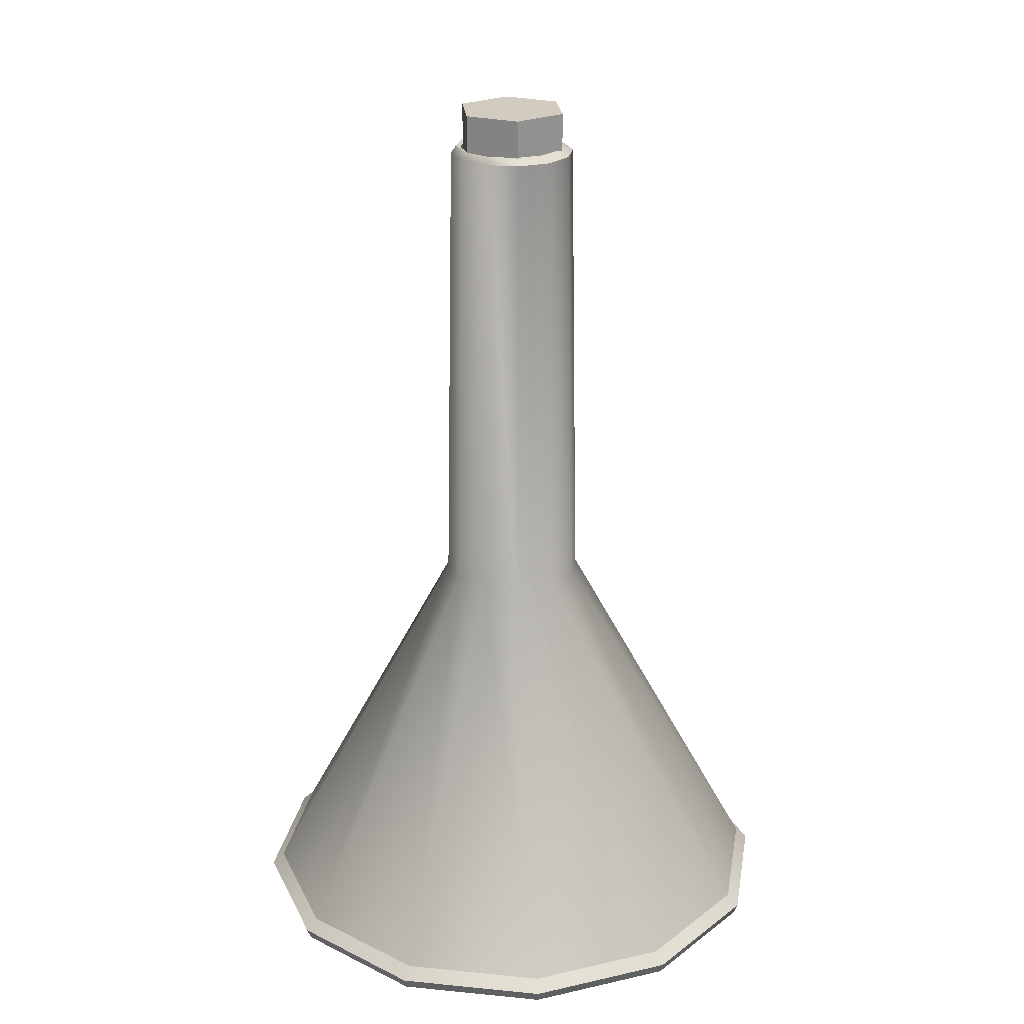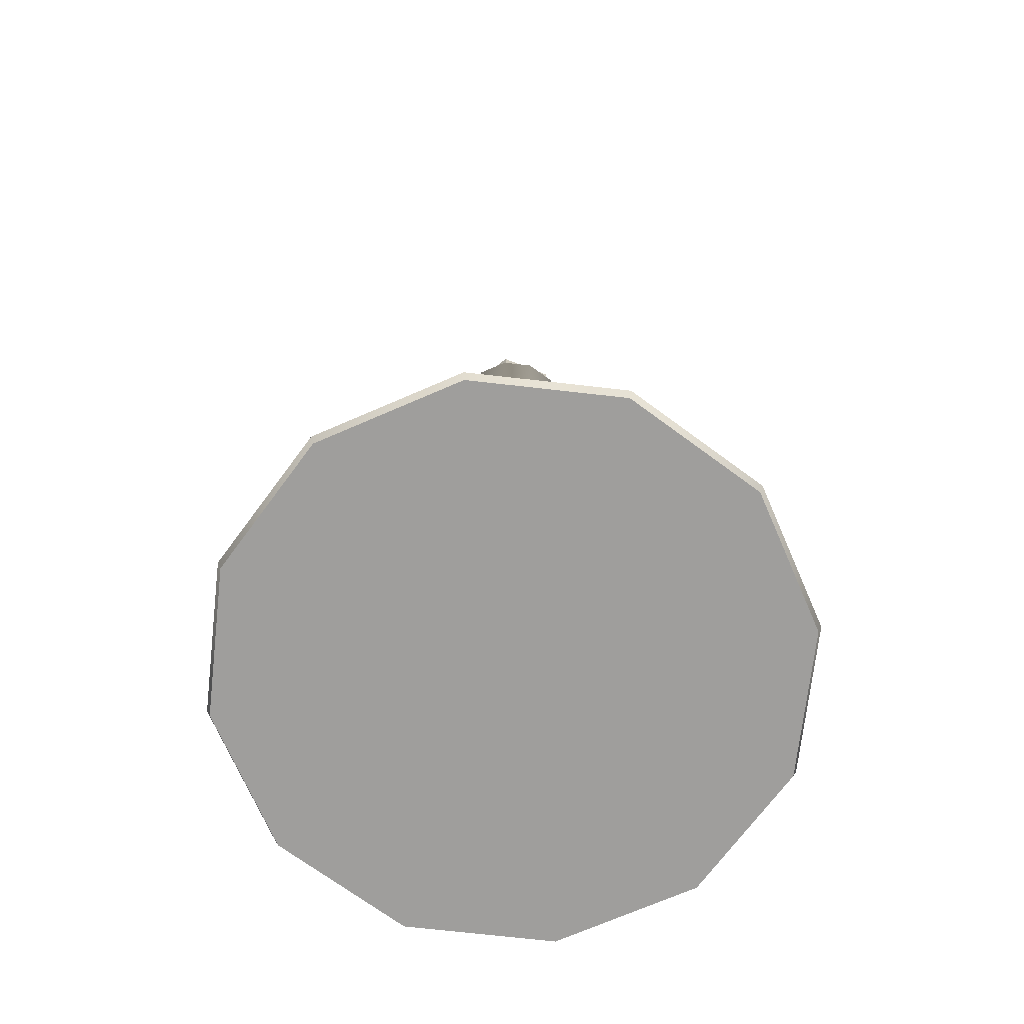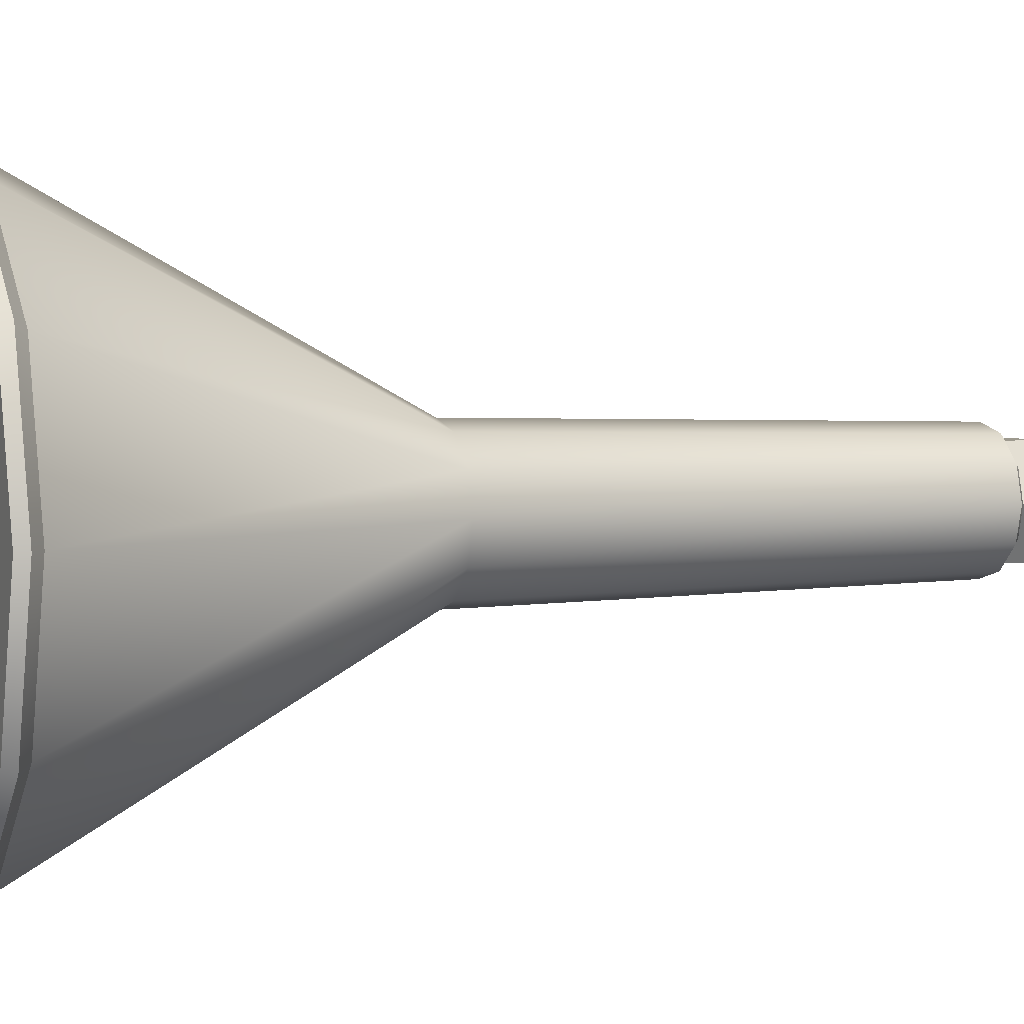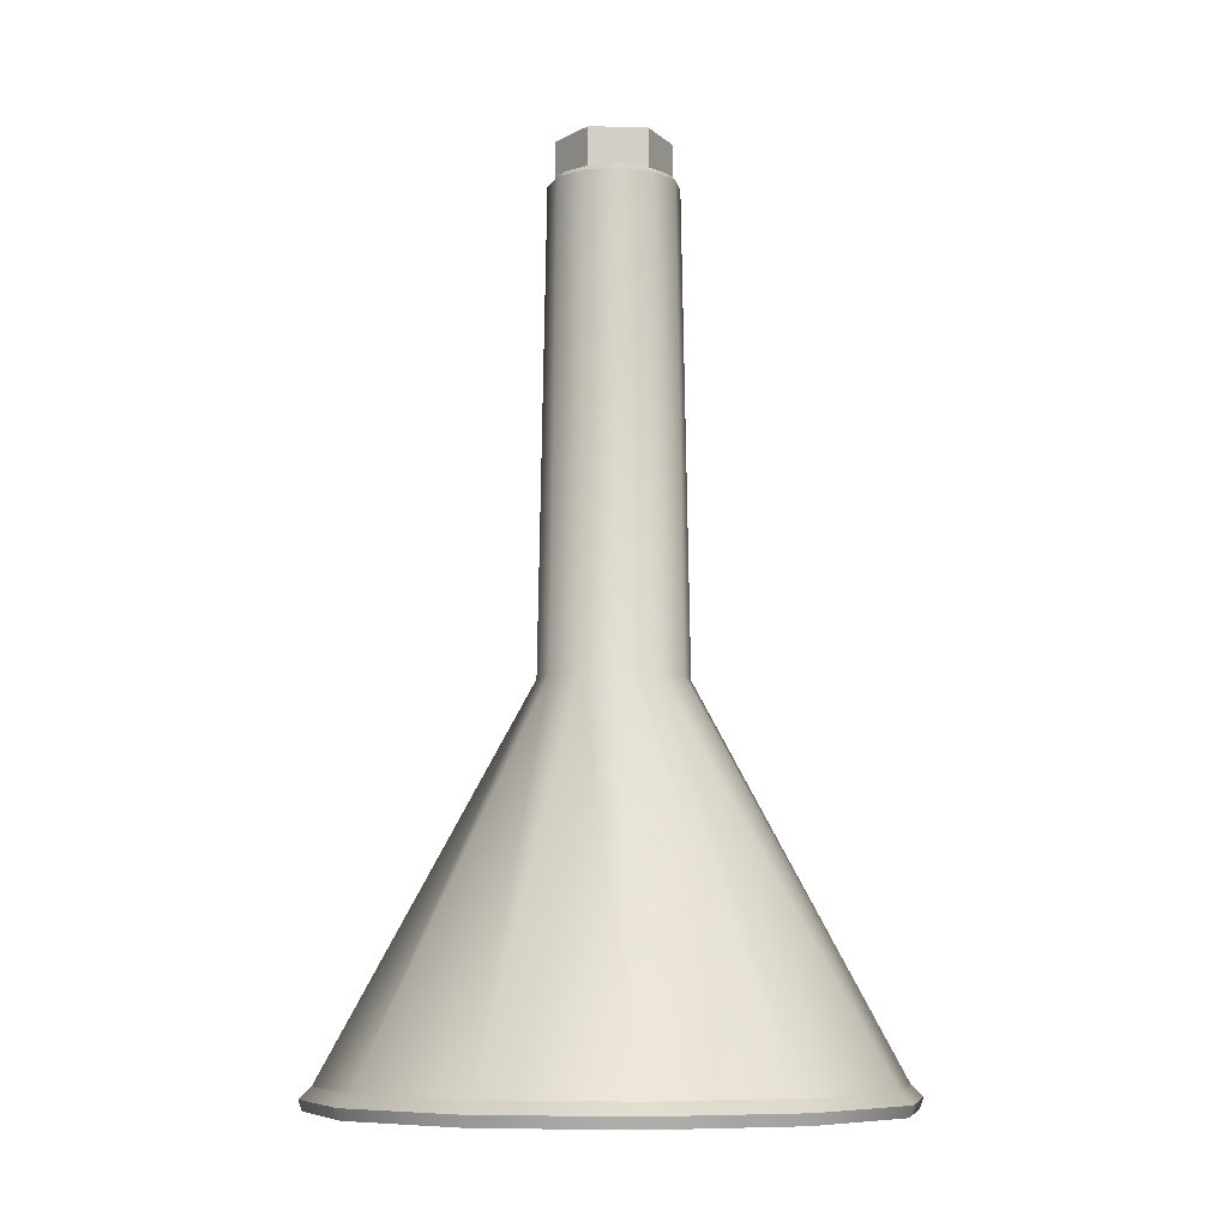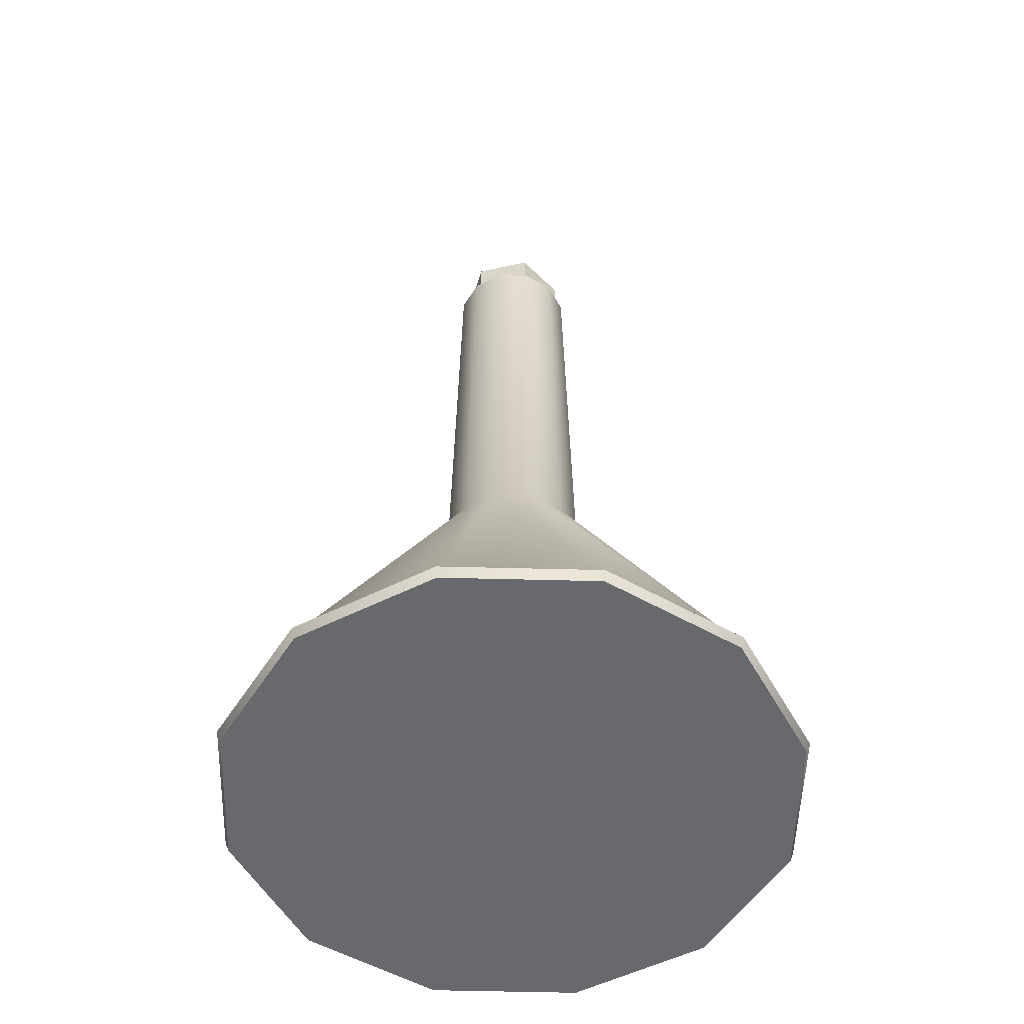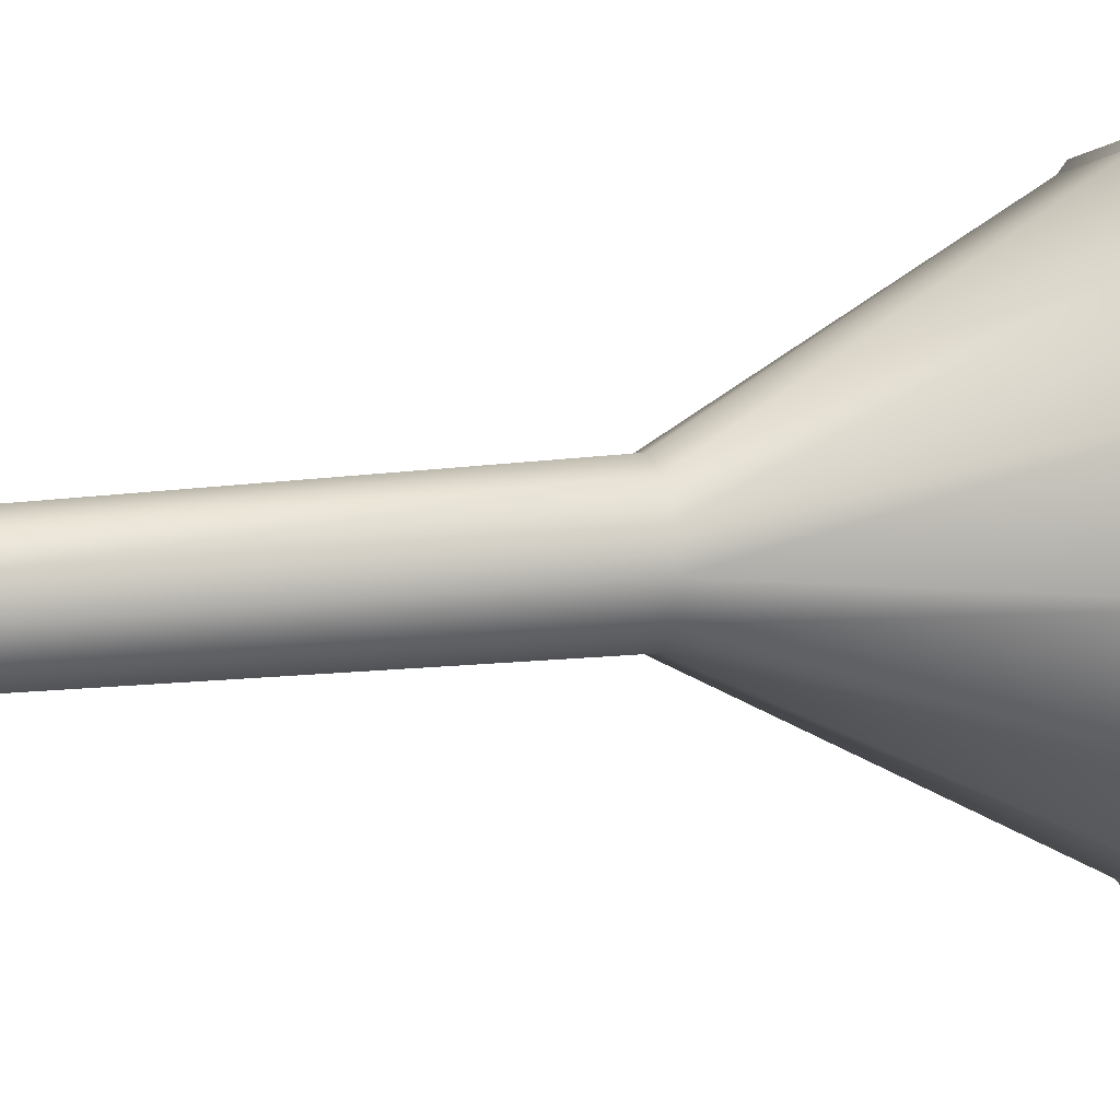
<metadata>
{"format":"obj","ext":"obj","renderer":"f3d","projection":"perspective","resolution":1024,"background":"white","views":[{"elev":23.9,"azim":-35.7,"up":"+Y"},{"elev":-71.0,"azim":-141.5,"up":"+Y"},{"elev":3.3,"azim":66.8,"up":"+Z"},{"elev":-7.9,"azim":55.3,"up":"+Y"},{"elev":-52.8,"azim":73.4,"up":"+Y"},{"elev":13.0,"azim":-107.3,"up":"+Z"}]}
</metadata>
<code>
v 0 284.2 0
v 0 318 0
v 19.9 284.2 0
v 19.9 318 0
v 9.951 284.2 -17.24
v 9.951 318 -17.24
v -9.951 284.2 -17.24
v -9.951 318 -17.24
v -19.9 284.2 -0
v -19.9 318 -0
v -9.951 284.2 17.24
v -9.951 318 17.24
v 9.951 284.2 17.24
v 9.951 318 17.24
v 0 118.1 0
v 99.98 2.989 0
v 19.15 118.1 0
v 86.58 2.989 -50
v 16.58 118.1 -9.575
v 49.98 2.989 -86.6
v 9.575 118.1 -16.58
v -0.01789 2.989 -100
v 0 118.1 -19.15
v -50.02 2.989 -86.6
v -9.575 118.1 -16.58
v -86.62 2.989 -50
v -16.58 118.1 -9.575
v -100 2.989 -1e-14
v -19.15 118.1 -0
v -86.62 2.989 50
v -16.58 118.1 9.575
v -50.02 2.989 86.6
v -9.575 118.1 16.58
v -0.01789 2.989 100
v -0 118.1 19.15
v 49.98 2.989 86.6
v 9.575 118.1 16.58
v 86.58 2.989 50
v 16.58 118.1 9.575
v 0 -0.7635 0
v 25.25 137 0
v 50 -0.7635 0
v 21.87 137 -12.63
v 43.3 -0.7635 -25
v 12.63 137 -21.87
v 25 -0.7635 -43.3
v 0 137 -25.25
v 0 -0.7635 -50
v -12.63 137 -21.87
v -25 -0.7635 -43.3
v -21.87 137 -12.63
v -43.3 -0.7635 -25
v -25.25 137 -0
v -50 -0.7635 -1e-14
v -21.87 137 12.63
v -43.3 -0.7635 25
v -12.63 137 21.87
v -25 -0.7635 43.3
v -0 137 25.25
v -1e-14 -0.7635 50
v 12.63 137 21.87
v 25 -0.7635 43.3
v 21.87 137 12.63
v 43.3 -0.7635 25
v 22.33 302.5 -0.0005099
v 19.34 302.5 -11.16
v 19.34 302.5 11.17
v 11.16 302.5 -19.34
v 11.16 302.5 19.34
v -0.001442 302.5 -22.33
v -0.001016 302.5 22.33
v -11.17 302.5 -19.34
v -11.16 302.5 19.34
v -19.34 302.5 -11.17
v -19.34 302.5 11.16
v -22.33 302.5 -0.0009503
v 17.66 304.4 -0.3262
v 15.22 304.4 -9.446
v 15.22 304.4 8.793
v 8.542 304.4 -16.12
v 8.542 304.4 15.47
v -0.5769 304.4 -18.56
v -0.5769 304.4 17.91
v -9.696 304.4 -16.12
v -9.696 304.4 15.47
v -16.37 304.4 -9.446
v -16.37 304.4 8.793
v -18.82 304.4 -0.3262
v -98.59 -0.7635 -1e-14
v 82.97 6.942 -47.9
v 47.9 6.942 -82.97
v -85.38 -0.7635 49.29
v 1e-14 6.942 -95.8
v -47.9 6.942 -82.97
v -49.29 -0.7635 85.38
v -82.97 6.942 -47.9
v -95.8 6.942 -1e-14
v -2e-14 -0.7635 98.59
v -82.97 6.942 47.9
v -47.9 6.942 82.97
v -2e-14 6.942 95.8
v 49.29 -0.7635 85.38
v 47.9 6.942 82.97
v 82.97 6.942 47.9
v 85.38 -0.7635 49.29
v 95.8 6.942 0
v 98.59 -0.7635 -0
v 85.38 -0.7635 -49.29
v 49.29 -0.7635 -85.38
v 1e-14 -0.7635 -98.59
v -85.38 -0.7635 -49.29
v -49.29 -0.7635 -85.38
v 16.52 304.9 9.541
v 19.16 304.9 -0.2106
v 16.63 304.9 -10.01
v 9.397 304.9 16.71
v 9.538 304.9 -17.3
v -0.3586 304.9 19.42
v -0.313 304.9 -20.09
v -10.22 304.9 16.92
v -10.32 304.9 -17.53
v -17.56 304.9 9.783
v -17.7 304.9 -10.21
v -20.35 304.9 -0.1644
o Colba
f 5 3 1
f 5 6 4 3
f 6 2 4
f 7 5 1
f 7 8 6 5
f 8 2 6
f 9 7 1
f 9 10 8 7
f 10 2 8
f 11 9 1
f 11 12 10 9
f 12 2 10
f 13 11 1
f 13 14 12 11
f 14 2 12
f 3 13 1
f 3 4 14 13
f 4 2 14
f 89 54 56 92
f 90 43 41 106
f 54 40 56
f 91 45 43 90
f 92 56 58 95
f 93 47 45 91
f 56 40 58
f 94 49 47 93
f 95 58 60 98
f 96 51 49 94
f 58 40 60
f 97 53 51 96
f 98 60 62 102
f 99 55 53 97
f 60 40 62
f 100 57 55 99
f 102 62 64 105
f 101 59 57 100
f 62 40 64
f 103 61 59 101
f 105 64 42 107
f 104 63 61 103
f 64 40 42
f 106 41 63 104
f 107 42 44 108
f 42 40 44
f 108 44 46 109
f 44 40 46
f 109 46 48 110
f 46 40 48
f 110 48 50 112
f 48 40 50
f 112 50 52 111
f 50 40 52
f 111 52 54 89
f 52 40 54
f 43 66 65 41
f 41 65 67 63
f 45 68 66 43
f 63 67 69 61
f 47 70 68 45
f 61 69 71 59
f 49 72 70 47
f 59 71 73 57
f 51 74 72 49
f 57 73 75 55
f 53 76 74 51
f 55 75 76 53
f 66 115 114 65
f 65 114 113 67
f 68 117 115 66
f 67 113 116 69
f 70 119 117 68
f 69 116 118 71
f 72 121 119 70
f 71 118 120 73
f 74 123 121 72
f 73 120 122 75
f 76 124 123 74
f 75 122 124 76
f 28 89 92 30
f 30 99 97 28
f 16 107 108 18
f 18 90 106 16
f 20 91 90 18
f 18 108 109 20
f 32 100 99 30
f 30 92 95 32
f 20 109 110 22
f 22 93 91 20
f 24 94 93 22
f 22 110 112 24
f 32 95 98 34
f 34 101 100 32
f 24 112 111 26
f 26 96 94 24
f 28 97 96 26
f 26 111 89 28
f 36 103 101 34
f 34 98 102 36
f 36 102 105 38
f 38 104 103 36
f 16 106 104 38
f 38 105 107 16
f 77 114 115 78
f 79 113 114 77
f 78 115 117 80
f 81 116 113 79
f 80 117 119 82
f 83 118 116 81
f 82 119 121 84
f 85 120 118 83
f 84 121 123 86
f 87 122 120 85
f 86 123 124 88
f 88 124 122 87

</code>
